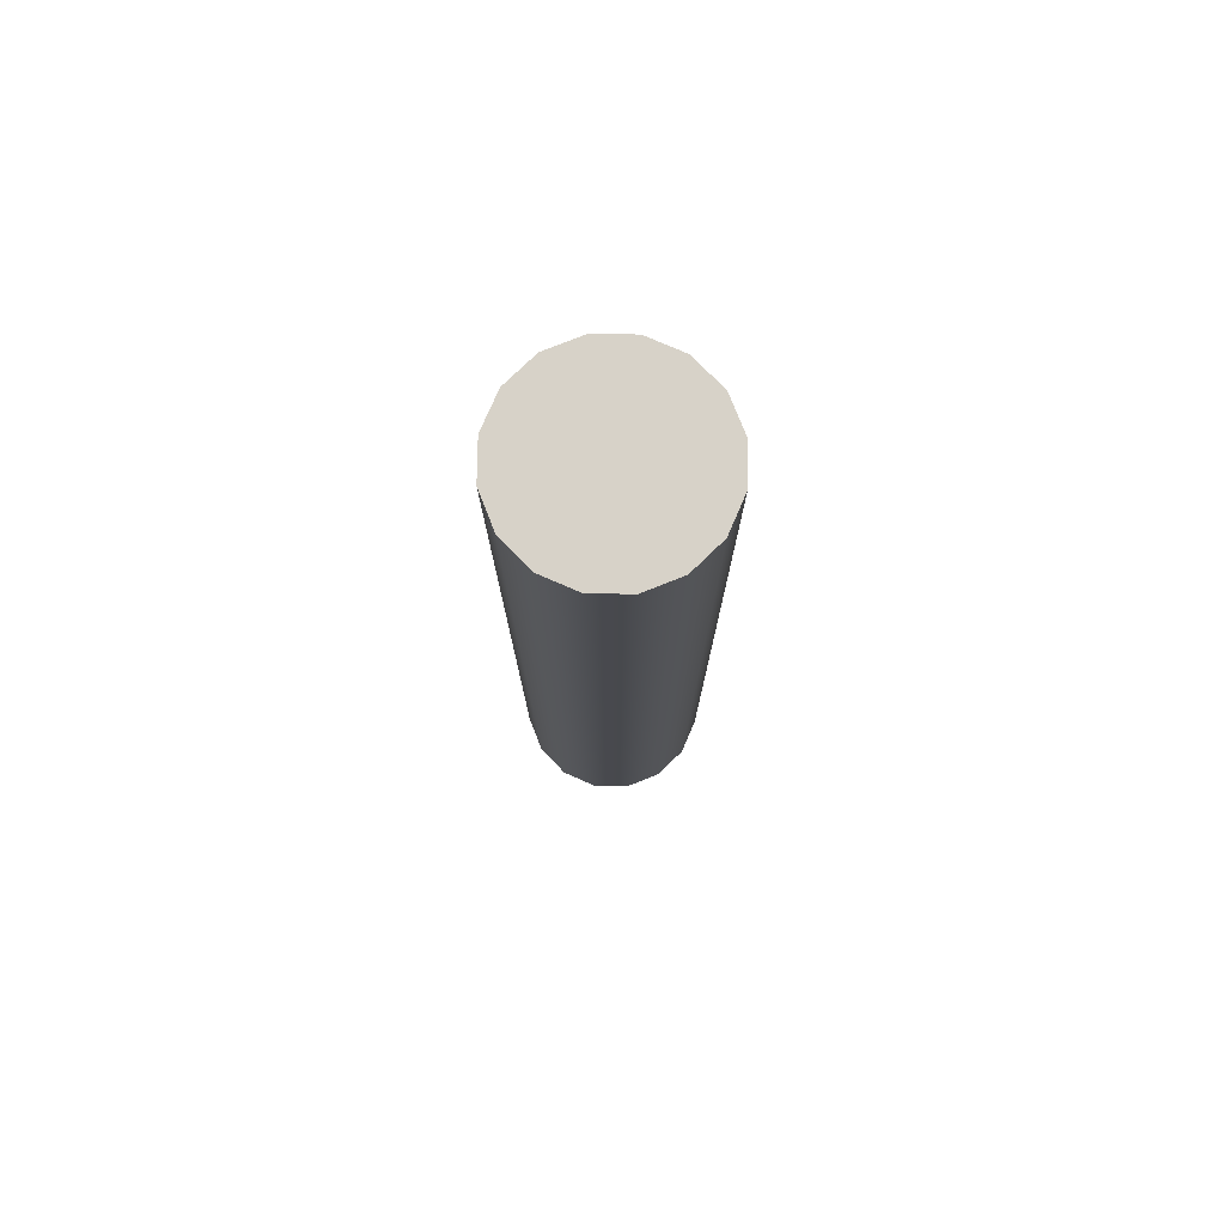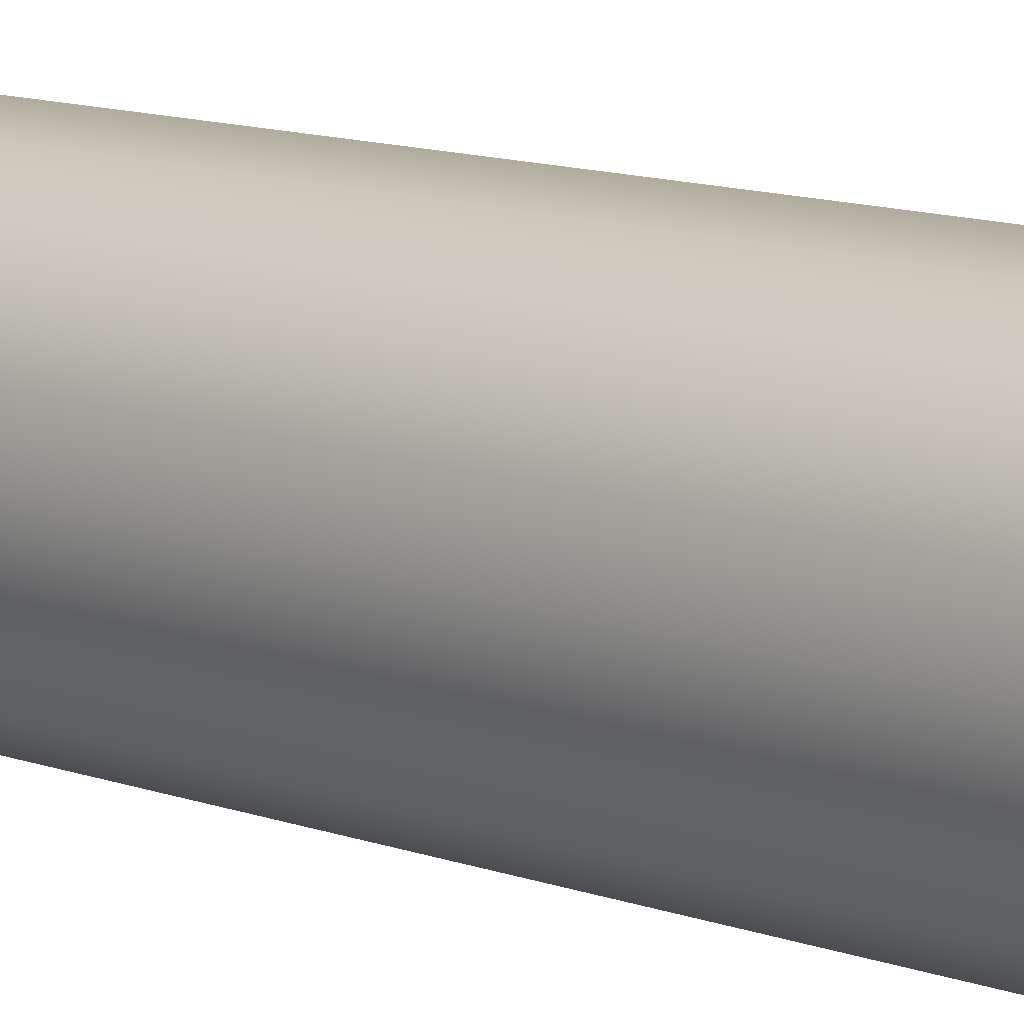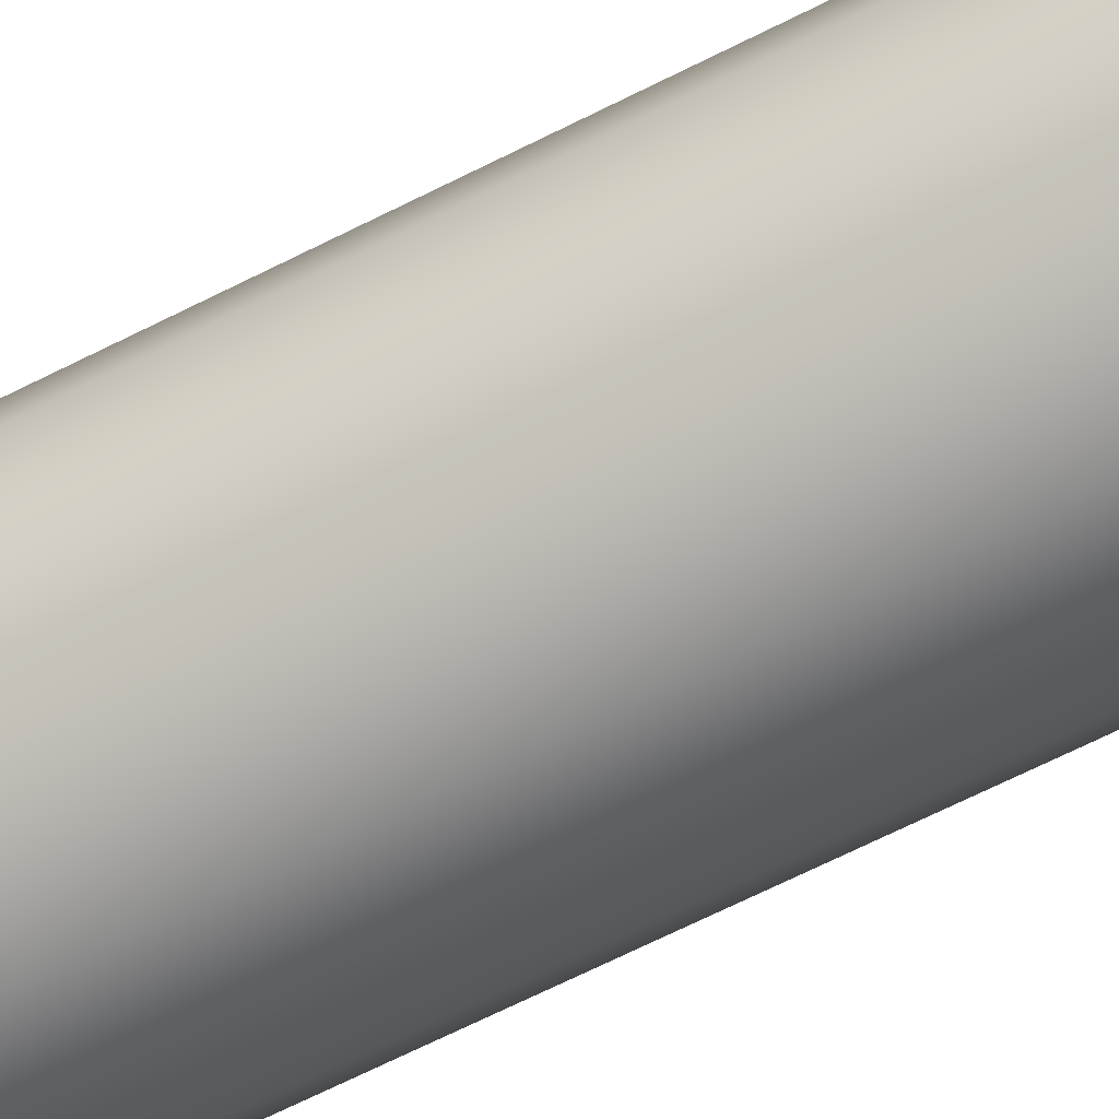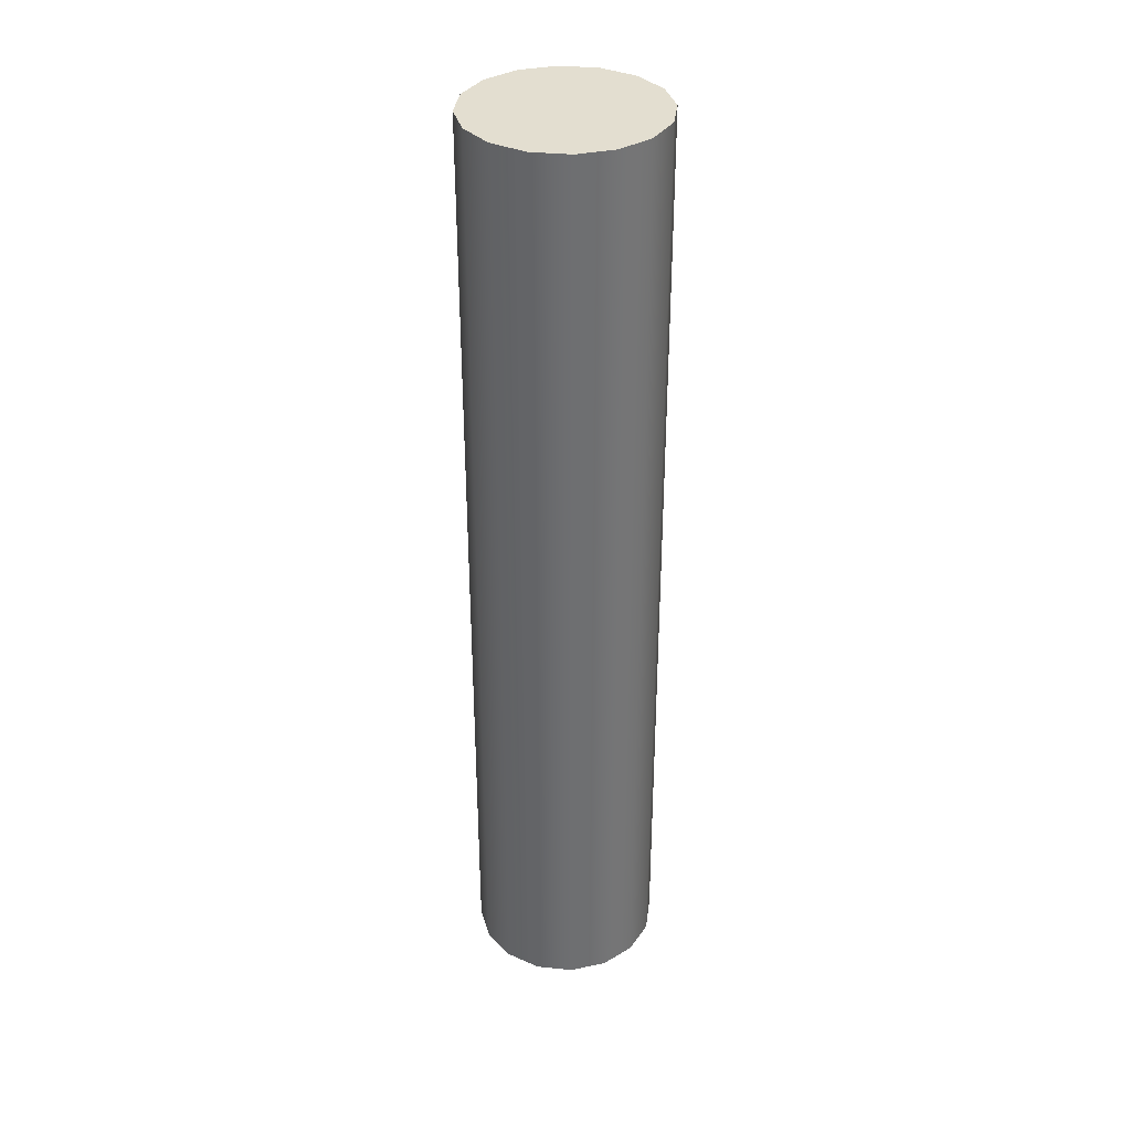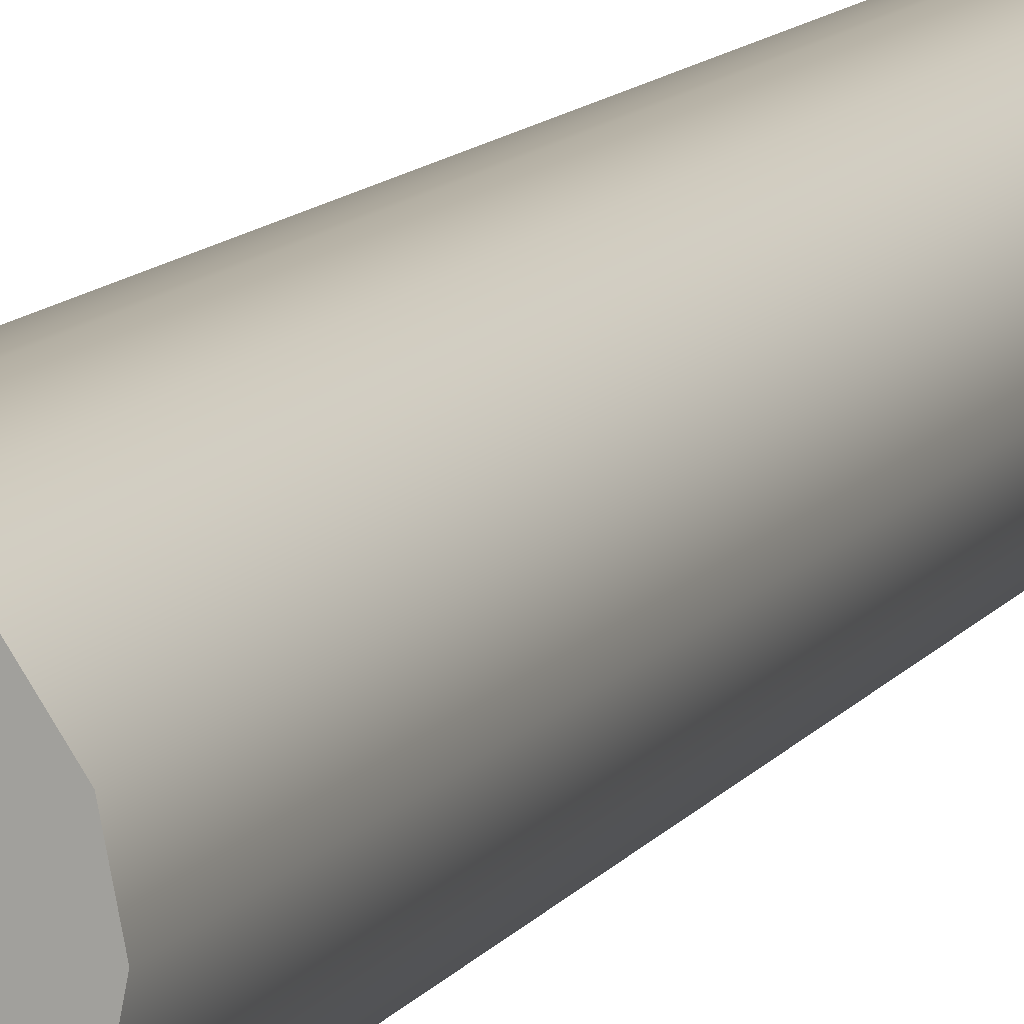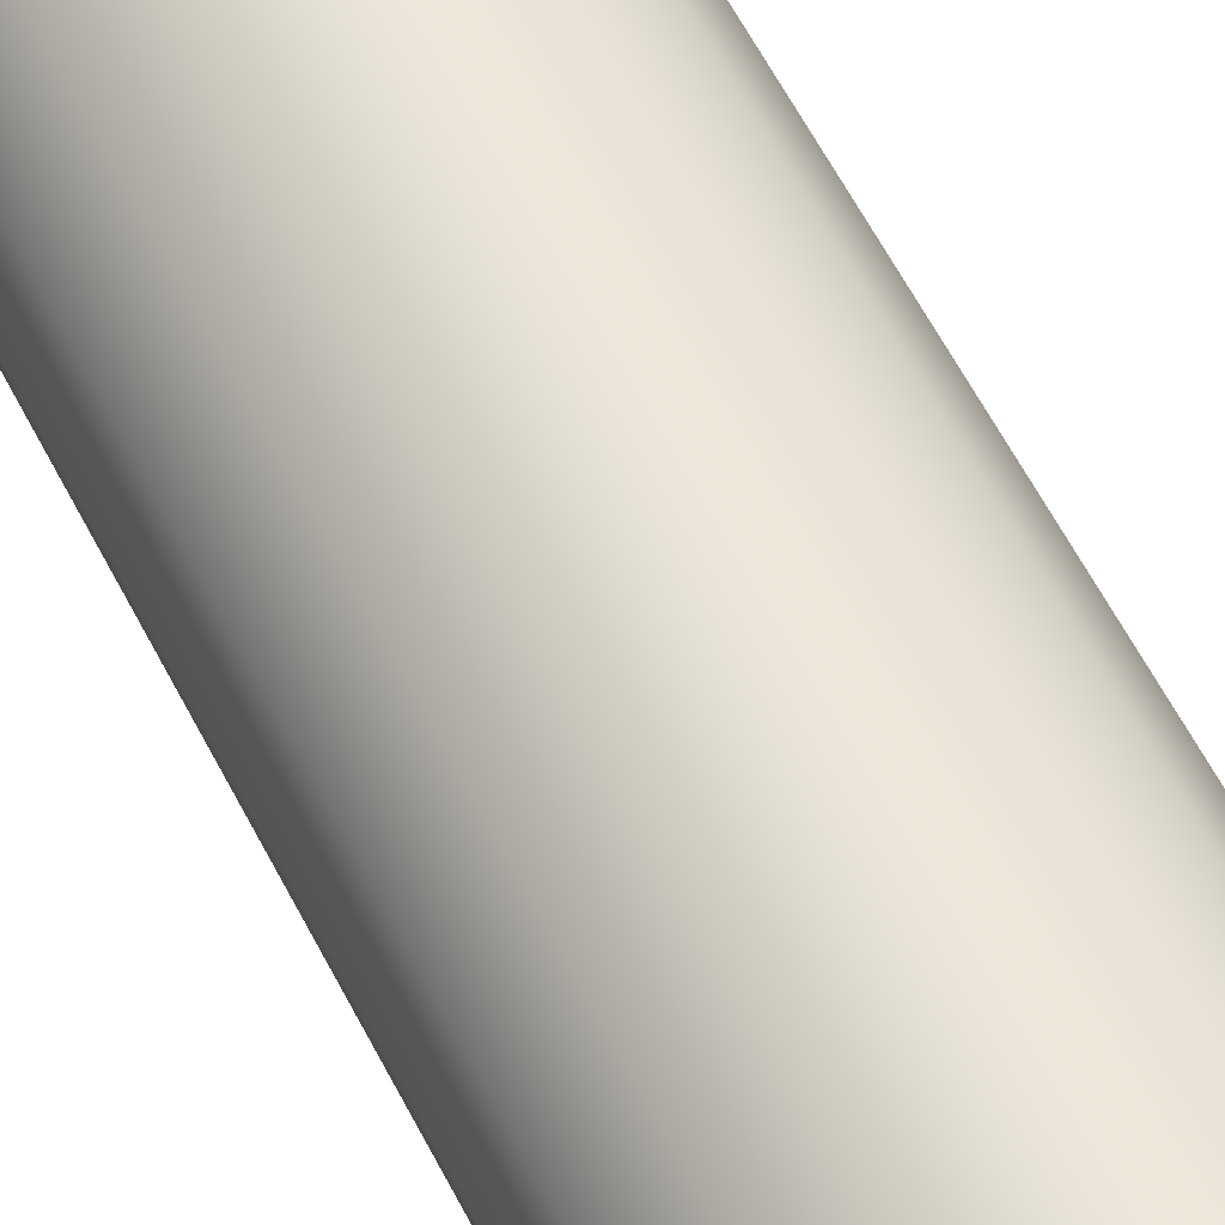
<metadata>
{"format":"obj","ext":"obj","renderer":"f3d","projection":"perspective","resolution":1024,"background":"white","views":[{"elev":77.4,"azim":79.7,"up":"+Y"},{"elev":9.6,"azim":137.2,"up":"+Z"},{"elev":-63.9,"azim":117.5,"up":"+Z"},{"elev":35.8,"azim":-116.4,"up":"+Y"},{"elev":11.1,"azim":20.5,"up":"+Z"},{"elev":55.4,"azim":-25.9,"up":"+Z"}]}
</metadata>
<code>
o Cylynder Base
g Cylinder
v -0.5 0 0
v -0.5 5 0
v -0.4619 0 0.1913
v -0.4619 5 0.1913
v -0.4619 0 0.1913
v -0.4619 5 0.1913
v -0.3536 0 0.3536
v -0.3536 5 0.3536
v -0.3536 0 0.3536
v -0.3536 5 0.3536
v -0.1913 0 0.4619
v -0.1913 5 0.4619
v -0.1913 0 0.4619
v -0.1913 5 0.4619
v 2.186e-08 0 0.5
v 2.186e-08 5 0.5
v 2.186e-08 0 0.5
v 2.186e-08 5 0.5
v 0.1913 0 0.4619
v 0.1913 5 0.4619
v 0.1913 0 0.4619
v 0.1913 5 0.4619
v 0.3536 0 0.3536
v 0.3536 5 0.3536
v 0.3536 0 0.3536
v 0.3536 5 0.3536
v 0.4619 0 0.1913
v 0.4619 5 0.1913
v 0.4619 0 0.1913
v 0.4619 5 0.1913
v 0.5 0 -4.371e-08
v 0.5 5 -4.371e-08
v 0.5 0 -4.371e-08
v 0.5 5 -4.371e-08
v 0.4619 0 -0.1913
v 0.4619 5 -0.1913
v 0.4619 0 -0.1913
v 0.4619 5 -0.1913
v 0.3536 0 -0.3536
v 0.3536 5 -0.3536
v 0.3536 0 -0.3536
v 0.3536 5 -0.3536
v 0.1913 0 -0.4619
v 0.1913 5 -0.4619
v 0.1913 0 -0.4619
v 0.1913 5 -0.4619
v -5.962e-09 0 -0.5
v -5.962e-09 5 -0.5
v -5.962e-09 0 -0.5
v -5.962e-09 5 -0.5
v -0.1913 0 -0.4619
v -0.1913 5 -0.4619
v -0.1913 0 -0.4619
v -0.1913 5 -0.4619
v -0.3536 0 -0.3536
v -0.3536 5 -0.3536
v -0.3536 0 -0.3536
v -0.3536 5 -0.3536
v -0.4619 0 -0.1913
v -0.4619 5 -0.1913
v -0.4619 0 -0.1913
v -0.4619 5 -0.1913
v -0.5 0 0
v -0.5 5 0
v -0.5 0 0
v 0 0 0
v -0.4619 0 0.1913
v -0.5 5 0
v 0 5 0
v -0.4619 5 0.1913
v -0.4619 0 0.1913
v 0 0 0
v -0.3536 0 0.3536
v -0.4619 5 0.1913
v 0 5 0
v -0.3536 5 0.3536
v -0.3536 0 0.3536
v 0 0 0
v -0.1913 0 0.4619
v -0.3536 5 0.3536
v 0 5 0
v -0.1913 5 0.4619
v -0.1913 0 0.4619
v 0 0 0
v 2.186e-08 0 0.5
v -0.1913 5 0.4619
v 0 5 0
v 2.186e-08 5 0.5
v 2.186e-08 0 0.5
v 0 0 0
v 0.1913 0 0.4619
v 2.186e-08 5 0.5
v 0 5 0
v 0.1913 5 0.4619
v 0.1913 0 0.4619
v 0 0 0
v 0.3536 0 0.3536
v 0.1913 5 0.4619
v 0 5 0
v 0.3536 5 0.3536
v 0.3536 0 0.3536
v 0 0 0
v 0.4619 0 0.1913
v 0.3536 5 0.3536
v 0 5 0
v 0.4619 5 0.1913
v 0.4619 0 0.1913
v 0 0 0
v 0.5 0 -4.371e-08
v 0.4619 5 0.1913
v 0 5 0
v 0.5 5 -4.371e-08
v 0.5 0 -4.371e-08
v 0 0 0
v 0.4619 0 -0.1913
v 0.5 5 -4.371e-08
v 0 5 0
v 0.4619 5 -0.1913
v 0.4619 0 -0.1913
v 0 0 0
v 0.3536 0 -0.3536
v 0.4619 5 -0.1913
v 0 5 0
v 0.3536 5 -0.3536
v 0.3536 0 -0.3536
v 0 0 0
v 0.1913 0 -0.4619
v 0.3536 5 -0.3536
v 0 5 0
v 0.1913 5 -0.4619
v 0.1913 0 -0.4619
v 0 0 0
v -5.962e-09 0 -0.5
v 0.1913 5 -0.4619
v 0 5 0
v -5.962e-09 5 -0.5
v -5.962e-09 0 -0.5
v 0 0 0
v -0.1913 0 -0.4619
v -5.962e-09 5 -0.5
v 0 5 0
v -0.1913 5 -0.4619
v -0.1913 0 -0.4619
v 0 0 0
v -0.3536 0 -0.3536
v -0.1913 5 -0.4619
v 0 5 0
v -0.3536 5 -0.3536
v -0.3536 0 -0.3536
v 0 0 0
v -0.4619 0 -0.1913
v -0.3536 5 -0.3536
v 0 5 0
v -0.4619 5 -0.1913
v -0.4619 0 -0.1913
v 0 0 0
v -0.5 0 0
v -0.4619 5 -0.1913
v 0 5 0
v -0.5 5 0
g Cylinder_0
f 3 4 2 1
f 7 8 6 5
f 11 12 10 9
f 15 16 14 13
f 19 20 18 17
f 23 24 22 21
f 27 28 26 25
f 31 32 30 29
f 35 36 34 33
f 39 40 38 37
f 43 44 42 41
f 47 48 46 45
f 51 52 50 49
f 55 56 54 53
f 59 60 58 57
f 63 64 62 61
g Cylinder_1
f 65 66 67
f 71 72 73
f 77 78 79
f 83 84 85
f 89 90 91
f 95 96 97
f 101 102 103
f 107 108 109
f 113 114 115
f 119 120 121
f 125 126 127
f 131 132 133
f 137 138 139
f 143 144 145
f 149 150 151
f 155 156 157
f 70 69 68
f 76 75 74
f 82 81 80
f 88 87 86
f 94 93 92
f 100 99 98
f 106 105 104
f 112 111 110
f 118 117 116
f 124 123 122
f 130 129 128
f 136 135 134
f 142 141 140
f 148 147 146
f 154 153 152
f 160 159 158

</code>
